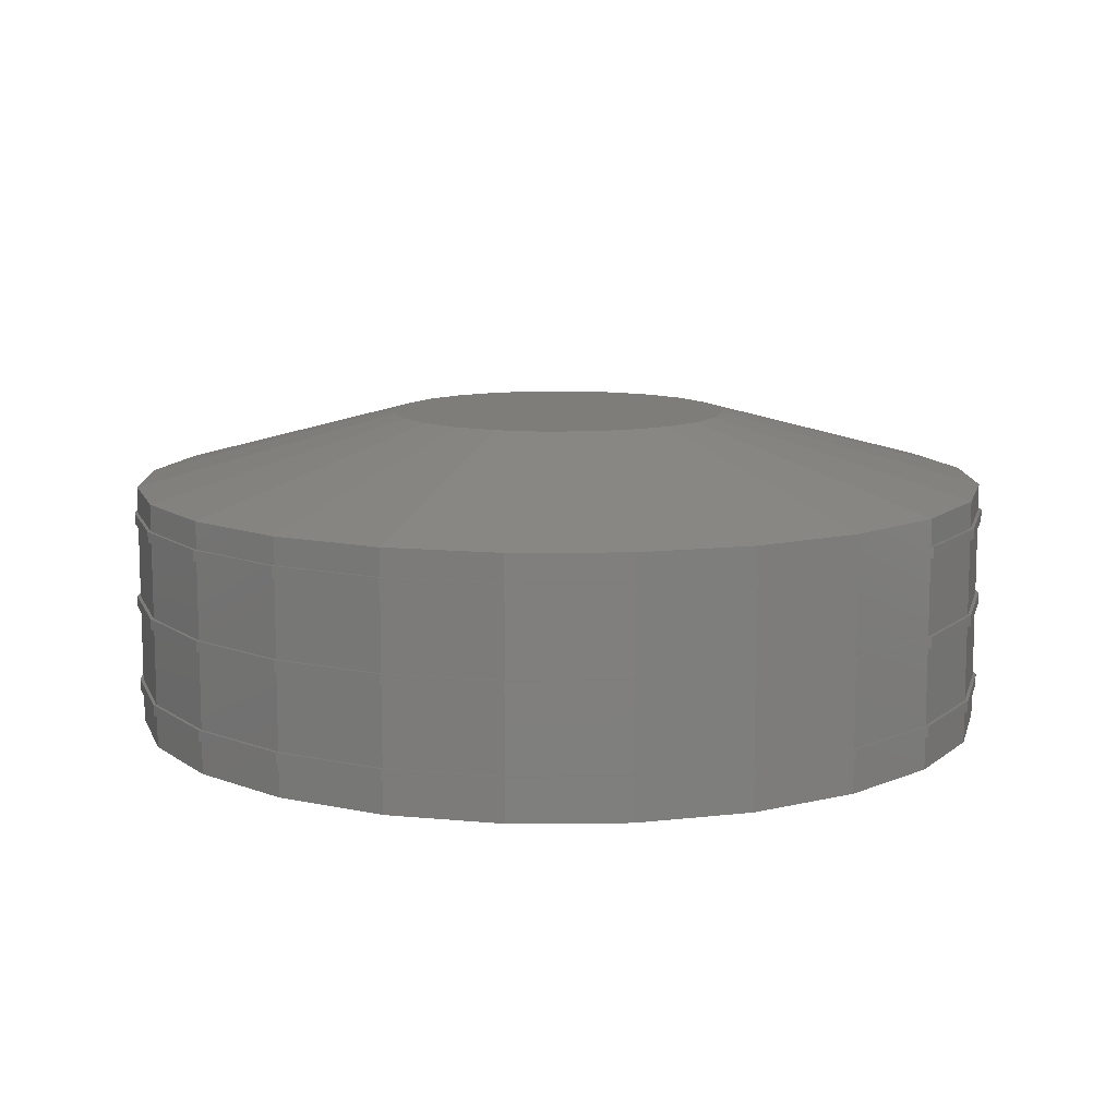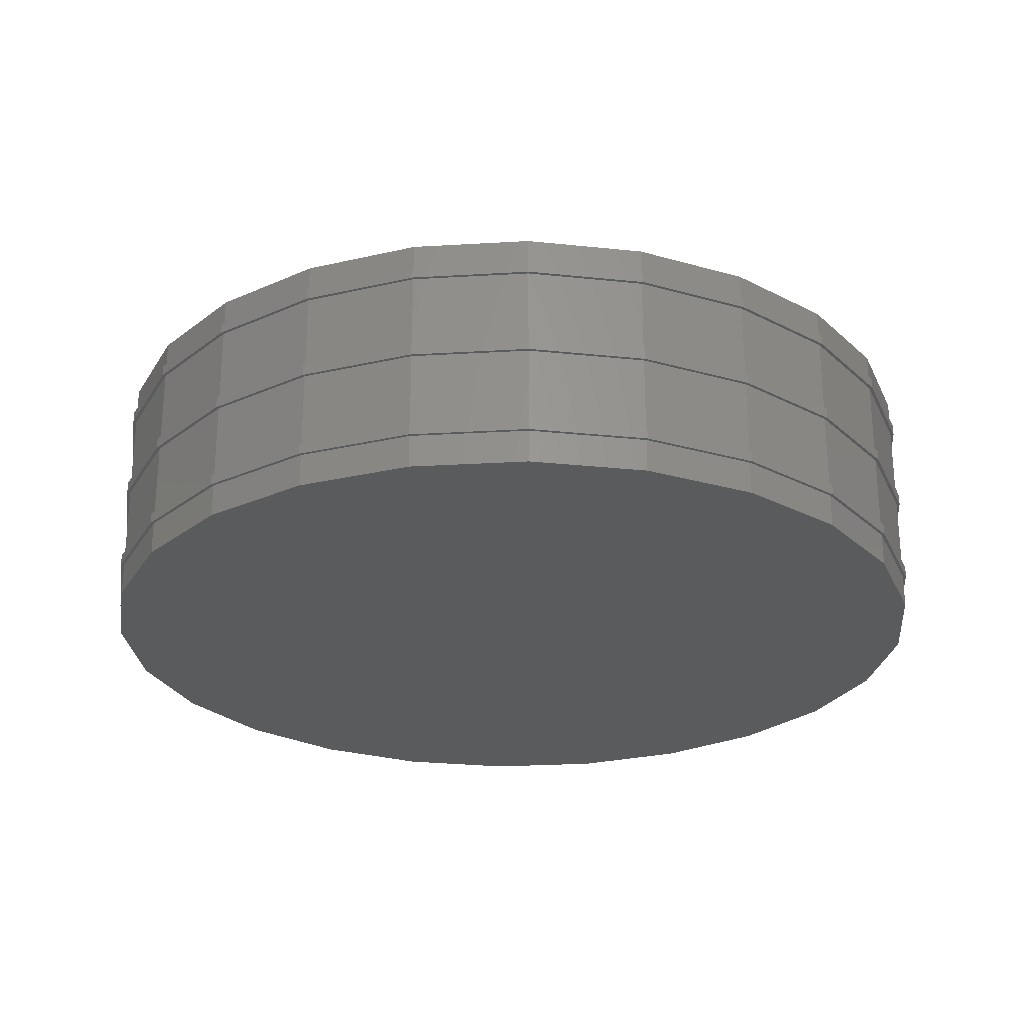
<metadata>
{"format":"stl","ext":"stl","renderer":"f3d","projection":"perspective","resolution":1024,"background":"white","views":[{"elev":10.7,"azim":141.2,"up":"+Z"},{"elev":-25.8,"azim":162.9,"up":"+Z"}]}
</metadata>
<code>
# stl→obj: 384 verts, 764 faces
v 1.108 1.108 2.897
v 2.877 2.765 2.245
v 2.828 2.828 2.245
v 1.356 0.7832 2.897
v 3.495 1.926 2.245
v 1.513 0.4054 2.897
v 3.864 1.035 2.245
v -1.035 3.864 2.245
v -1.926 3.495 2.245
v -0.4054 1.513 2.897
v -2.765 2.877 2.245
v -1.108 1.108 2.897
v -0.7832 1.356 2.897
v -2.828 2.828 2.245
v 0.4054 1.513 2.897
v 1.035 3.864 2.245
v 0.07934 3.99 2.245
v 1.926 3.495 2.245
v -3.864 -1.035 2.245
v -1.513 -0.4054 2.897
v -3.99 -0.07934 2.245
v -0.7832 -1.356 2.897
v -1.926 -3.495 2.245
v -0.4054 -1.513 2.897
v -2 -3.464 2.245
v 0.7832 -1.356 2.897
v 2 -3.464 2.245
v 2.765 -2.877 2.245
v 0.7832 1.356 2.897
v 2 3.464 2.245
v 2.765 2.877 2.245
v 1.035 -3.864 2.245
v 0.4054 -1.513 2.897
v 0.07934 -3.99 2.245
v -3.495 1.926 2.245
v -1.356 0.7832 2.897
v -3.464 2 2.245
v -1.513 0.4054 2.897
v -3.495 -1.926 2.245
v -1.356 -0.7832 2.897
v -3.464 -2 2.245
v -3.99 0.07934 2.245
v -1.566 0 2.897
v -4 0 2.245
v -1.108 -1.108 2.897
v -2.765 -2.877 2.245
v -2.828 -2.828 2.245
v 3.464 2 2.245
v -2.877 -2.765 2.245
v -2 3.464 2.245
v 0 -1.566 2.897
v 0 -4 2.245
v 0 1.566 2.897
v 0 4 2.245
v -2.877 2.765 2.245
v -3.864 1.035 2.245
v 3.464 -2 2.245
v 1.356 -0.7832 2.897
v 2.877 -2.765 2.245
v -1.035 -3.864 2.245
v -0.07934 -3.99 2.245
v -0.07934 3.99 2.245
v 1.513 -0.4054 2.897
v 1.566 0 2.897
v 1.108 -1.108 2.897
v 3.99 -0.07934 2.245
v 4 0 2.245
v 3.864 -1.035 2.245
v 2.828 -2.828 2.245
v 1.926 -3.495 2.245
v 3.495 -1.926 2.245
v 3.99 0.07934 2.245
v 3.864 -1.035 2
v 3.464 -2 2
v 3.464 -2 0.3
v 3.864 -1.035 0
v 3.864 -1.035 0.3
v 3.464 -2 0
v 3.464 -2 1.1
v 3.864 -1.035 0.4
v 3.864 -1.035 1.1
v 3.464 -2 0.4
v 3.464 -2 1.9
v 3.864 -1.035 1.2
v 3.864 -1.035 1.9
v 3.464 -2 1.2
v 2.828 2.828 2
v 3.464 2 2
v 3.464 2 0.3
v 2.828 2.828 0
v 2.828 2.828 0.3
v 3.464 2 0
v 3.464 2 1.1
v 2.828 2.828 0.4
v 2.828 2.828 1.1
v 3.464 2 0.4
v 3.464 2 1.9
v 2.828 2.828 1.2
v 2.828 2.828 1.9
v 3.464 2 1.2
v 3.864 1.035 2
v 4 0 2
v 4 0 0.3
v 3.864 1.035 0
v 3.864 1.035 0.3
v 4 0 0
v 4 0 1.1
v 3.864 1.035 0.4
v 3.864 1.035 1.1
v 4 0 0.4
v 4 0 1.9
v 3.864 1.035 1.2
v 3.864 1.035 1.9
v 4 0 1.2
v 0 -4 2
v 1.035 -3.864 2
v 0 -4 0
v 1.035 -3.864 0.3
v 0 -4 0.3
v 1.035 -3.864 0
v 0 -4 0.4
v 1.035 -3.864 1.1
v 0 -4 1.1
v 1.035 -3.864 0.4
v 0 -4 1.2
v 1.035 -3.864 1.9
v 0 -4 1.9
v 1.035 -3.864 1.2
v -2.828 -2.828 2
v -2 -3.464 2
v -2.828 -2.828 0
v -2 -3.464 0.3
v -2.828 -2.828 0.3
v -2 -3.464 0
v -2.828 -2.828 0.4
v -2 -3.464 1.1
v -2.828 -2.828 1.1
v -2 -3.464 0.4
v -2.828 -2.828 1.2
v -2 -3.464 1.9
v -2.828 -2.828 1.9
v -2 -3.464 1.2
v -3.464 -2 2
v -3.464 -2 0.3
v -3.464 -2 0
v -3.464 -2 1.1
v -3.464 -2 0.4
v -3.464 -2 1.9
v -3.464 -2 1.2
v 2.828 -2.828 2
v 2.828 -2.828 0.3
v 2.828 -2.828 0
v 2.828 -2.828 1.1
v 2.828 -2.828 0.4
v 2.828 -2.828 1.9
v 2.828 -2.828 1.2
v -3.464 2 2
v -3.864 1.035 2
v -3.864 1.035 0
v -3.464 2 0.3
v -3.464 2 0
v -3.864 1.035 0.3
v -3.864 1.035 0.4
v -3.464 2 1.1
v -3.464 2 0.4
v -3.864 1.035 1.1
v -3.864 1.035 1.2
v -3.464 2 1.9
v -3.464 2 1.2
v -3.864 1.035 1.9
v -2 3.464 2
v -2.828 2.828 2
v -2 3.464 0
v -2.828 2.828 0.3
v -2 3.464 0.3
v -2.828 2.828 0
v -2 3.464 0.4
v -2.828 2.828 1.1
v -2 3.464 1.1
v -2.828 2.828 0.4
v -2 3.464 1.2
v -2.828 2.828 1.9
v -2 3.464 1.9
v -2.828 2.828 1.2
v 2 -3.464 2
v 2 -3.464 0
v 2 -3.464 0.3
v 2 -3.464 0.4
v 2 -3.464 1.1
v 2 -3.464 1.2
v 2 -3.464 1.9
v 1.035 3.864 2
v 2 3.464 2
v 2 3.464 0
v 1.035 3.864 0.3
v 2 3.464 0.3
v 1.035 3.864 0
v 2 3.464 0.4
v 1.035 3.864 1.1
v 2 3.464 1.1
v 1.035 3.864 0.4
v 2 3.464 1.2
v 1.035 3.864 1.9
v 2 3.464 1.9
v 1.035 3.864 1.2
v 0 4 2
v -1.035 3.864 2
v 0 4 0
v -1.035 3.864 0.3
v 0 4 0.3
v -1.035 3.864 0
v 0 4 0.4
v -1.035 3.864 1.1
v 0 4 1.1
v -1.035 3.864 0.4
v 0 4 1.2
v -1.035 3.864 1.9
v 0 4 1.9
v -1.035 3.864 1.2
v -4 0 2
v -3.864 -1.035 2
v -3.864 -1.035 0
v -4 0 0.3
v -4 0 0
v -3.864 -1.035 0.3
v -3.864 -1.035 0.4
v -4 0 1.1
v -4 0 0.4
v -3.864 -1.035 1.1
v -3.864 -1.035 1.2
v -4 0 1.9
v -4 0 1.2
v -3.864 -1.035 1.9
v -1.035 -3.864 2
v -1.035 -3.864 0.3
v -1.035 -3.864 0
v -1.035 -3.864 1.1
v -1.035 -3.864 0.4
v -1.035 -3.864 1.9
v -1.035 -3.864 1.2
v -1.043 3.893 1.9
v -2.015 3.49 2
v -1.043 3.893 2
v -2.015 3.49 1.9
v 1.043 -3.893 1.9
v 2.015 -3.49 2
v 1.043 -3.893 2
v 2.015 -3.49 1.9
v 4.03 0 2
v 3.893 1.043 1.9
v 3.893 1.043 2
v 4.03 0 1.9
v 2.85 -2.85 2
v 2.85 -2.85 1.9
v 3.893 -1.043 2
v 3.893 -1.043 1.9
v 3.49 -2.015 1.9
v 3.49 -2.015 2
v 0 -4.03 1.9
v 0 -4.03 2
v -1.043 -3.893 1.9
v -1.043 -3.893 2
v 3.49 2.015 1.9
v 3.49 2.015 2
v 2.85 2.85 1.9
v 2.85 2.85 2
v 0 4.03 1.9
v 0 4.03 2
v -3.893 1.043 1.9
v -3.49 2.015 2
v -3.49 2.015 1.9
v -3.893 1.043 2
v 2.015 3.49 2
v 1.043 3.893 2
v -2.85 2.85 2
v -4.03 0 2
v -2.015 -3.49 2
v -2.85 -2.85 2
v -3.49 -2.015 2
v -3.893 -1.043 2
v -2.015 -3.49 1.9
v -2.85 -2.85 1.9
v -3.49 -2.015 1.9
v -3.893 -1.043 1.9
v -4.03 0 1.9
v 2.015 3.49 1.9
v 1.043 3.893 1.9
v -2.85 2.85 1.9
v -1.043 3.893 1.1
v -2.015 3.49 1.2
v -1.043 3.893 1.2
v -2.015 3.49 1.1
v 1.043 -3.893 1.1
v 2.015 -3.49 1.2
v 1.043 -3.893 1.2
v 2.015 -3.49 1.1
v 4.03 0 1.2
v 3.893 1.043 1.1
v 3.893 1.043 1.2
v 4.03 0 1.1
v 2.85 -2.85 1.2
v 2.85 -2.85 1.1
v 3.893 -1.043 1.2
v 3.893 -1.043 1.1
v 3.49 -2.015 1.1
v 3.49 -2.015 1.2
v 0 -4.03 1.1
v 0 -4.03 1.2
v -1.043 -3.893 1.1
v -1.043 -3.893 1.2
v 3.49 2.015 1.1
v 3.49 2.015 1.2
v 2.85 2.85 1.1
v 2.85 2.85 1.2
v 0 4.03 1.1
v 0 4.03 1.2
v -3.893 1.043 1.1
v -3.49 2.015 1.2
v -3.49 2.015 1.1
v -3.893 1.043 1.2
v 2.015 3.49 1.2
v 1.043 3.893 1.2
v -2.85 2.85 1.2
v -4.03 0 1.2
v -2.015 -3.49 1.2
v -2.85 -2.85 1.2
v -3.49 -2.015 1.2
v -3.893 -1.043 1.2
v -2.015 -3.49 1.1
v -2.85 -2.85 1.1
v -3.49 -2.015 1.1
v -3.893 -1.043 1.1
v -4.03 0 1.1
v 2.015 3.49 1.1
v 1.043 3.893 1.1
v -2.85 2.85 1.1
v -1.043 3.893 0.3
v -2.015 3.49 0.4
v -1.043 3.893 0.4
v -2.015 3.49 0.3
v 1.043 -3.893 0.3
v 2.015 -3.49 0.4
v 1.043 -3.893 0.4
v 2.015 -3.49 0.3
v 4.03 0 0.4
v 3.893 1.043 0.3
v 3.893 1.043 0.4
v 4.03 0 0.3
v 2.85 -2.85 0.4
v 2.85 -2.85 0.3
v 3.893 -1.043 0.4
v 3.893 -1.043 0.3
v 3.49 -2.015 0.3
v 3.49 -2.015 0.4
v 0 -4.03 0.3
v 0 -4.03 0.4
v -1.043 -3.893 0.3
v -1.043 -3.893 0.4
v 3.49 2.015 0.3
v 3.49 2.015 0.4
v 2.85 2.85 0.3
v 2.85 2.85 0.4
v 0 4.03 0.3
v 0 4.03 0.4
v -3.893 1.043 0.3
v -3.49 2.015 0.4
v -3.49 2.015 0.3
v -3.893 1.043 0.4
v 2.015 3.49 0.4
v 1.043 3.893 0.4
v -2.85 2.85 0.4
v -4.03 0 0.4
v -2.015 -3.49 0.4
v -2.85 -2.85 0.4
v -3.49 -2.015 0.4
v -3.893 -1.043 0.4
v -2.015 -3.49 0.3
v -2.85 -2.85 0.3
v -3.49 -2.015 0.3
v -3.893 -1.043 0.3
v -4.03 0 0.3
v 2.015 3.49 0.3
v 1.043 3.893 0.3
v -2.85 2.85 0.3
f 1 2 3
f 2 1 4
f 5 6 7
f 8 9 10
f 11 12 13
f 12 11 14
f 15 16 17
f 16 15 18
f 19 20 21
f 22 23 24
f 23 22 25
f 26 27 28
f 18 29 30
f 29 18 15
f 30 29 31
f 32 33 34
f 35 36 37
f 36 35 38
f 39 40 20
f 40 39 41
f 42 43 38
f 43 42 44
f 45 46 22
f 46 45 47
f 4 48 2
f 4 5 48
f 5 4 6
f 49 45 40
f 45 49 47
f 9 13 10
f 13 9 50
f 51 34 33
f 34 51 52
f 53 17 54
f 17 53 15
f 55 12 14
f 12 55 36
f 43 21 20
f 21 43 44
f 31 1 3
f 1 31 29
f 38 56 42
f 40 41 49
f 37 36 55
f 57 58 59
f 24 23 60
f 24 60 61
f 8 10 62
f 25 22 46
f 6 63 64
f 4 63 6
f 4 58 63
f 1 58 4
f 1 65 58
f 29 65 1
f 29 26 65
f 15 26 29
f 15 33 26
f 53 33 15
f 53 51 33
f 10 51 53
f 10 24 51
f 13 24 10
f 13 22 24
f 12 22 13
f 12 45 22
f 36 45 12
f 36 40 45
f 38 40 36
f 38 20 40
f 20 38 43
f 13 50 11
f 35 56 38
f 51 61 52
f 61 51 24
f 62 53 54
f 53 62 10
f 64 66 67
f 66 64 63
f 63 68 66
f 65 59 58
f 59 65 69
f 70 33 32
f 26 70 27
f 70 26 33
f 65 28 69
f 28 65 26
f 68 63 71
f 58 71 63
f 71 58 57
f 7 6 72
f 72 64 67
f 64 72 6
f 20 19 39
f 71 73 68
f 74 71 57
f 71 74 73
f 75 76 77
f 76 75 78
f 79 80 81
f 80 79 82
f 83 84 85
f 84 83 86
f 2 87 3
f 88 2 48
f 2 88 87
f 89 90 91
f 90 89 92
f 93 94 95
f 94 93 96
f 97 98 99
f 98 97 100
f 72 101 7
f 102 72 67
f 72 102 101
f 103 104 105
f 104 103 106
f 107 108 109
f 108 107 110
f 111 112 113
f 112 111 114
f 52 115 34
f 116 34 115
f 34 116 32
f 117 118 119
f 118 117 120
f 121 122 123
f 122 121 124
f 125 126 127
f 126 125 128
f 129 46 47
f 130 46 129
f 46 130 25
f 131 132 133
f 132 131 134
f 135 136 137
f 136 135 138
f 139 140 141
f 140 139 142
f 5 88 48
f 101 5 7
f 5 101 88
f 105 92 89
f 92 105 104
f 109 96 93
f 96 109 108
f 113 100 97
f 100 113 112
f 143 49 41
f 129 49 143
f 49 129 47
f 131 144 145
f 144 131 133
f 135 146 147
f 146 135 137
f 139 148 149
f 148 139 141
f 59 74 57
f 150 59 69
f 59 150 74
f 151 78 75
f 78 151 152
f 153 82 79
f 82 153 154
f 155 86 83
f 86 155 156
f 157 35 37
f 158 35 157
f 35 158 56
f 159 160 161
f 160 159 162
f 163 164 165
f 164 163 166
f 167 168 169
f 168 167 170
f 171 11 50
f 172 11 171
f 11 172 14
f 173 174 175
f 174 173 176
f 177 178 179
f 178 177 180
f 181 182 183
f 182 181 184
f 185 28 27
f 150 28 185
f 28 150 69
f 186 151 187
f 151 186 152
f 188 153 189
f 153 188 154
f 190 155 191
f 155 190 156
f 172 55 14
f 157 55 172
f 55 157 37
f 161 174 176
f 174 161 160
f 165 178 180
f 178 165 164
f 169 182 184
f 182 169 168
f 192 16 18
f 193 18 30
f 192 18 193
f 194 195 196
f 195 194 197
f 198 199 200
f 199 198 201
f 202 203 204
f 203 202 205
f 54 206 62
f 207 62 206
f 62 207 8
f 208 209 210
f 209 208 211
f 212 213 214
f 213 212 215
f 216 217 218
f 217 216 219
f 192 17 16
f 206 17 192
f 17 206 54
f 197 210 195
f 210 197 208
f 201 214 199
f 214 201 212
f 205 218 203
f 218 205 216
f 8 207 9
f 171 9 207
f 9 171 50
f 211 175 209
f 175 211 173
f 215 179 213
f 179 215 177
f 219 183 217
f 183 219 181
f 220 21 44
f 221 21 220
f 21 221 19
f 222 223 224
f 223 222 225
f 226 227 228
f 227 226 229
f 230 231 232
f 231 230 233
f 87 31 3
f 193 31 87
f 31 193 30
f 90 196 91
f 196 90 194
f 94 200 95
f 200 94 198
f 98 204 99
f 204 98 202
f 66 102 67
f 73 66 68
f 66 73 102
f 77 106 103
f 106 77 76
f 81 110 107
f 110 81 80
f 85 114 111
f 114 85 84
f 158 42 56
f 220 42 158
f 42 220 44
f 224 162 159
f 162 224 223
f 228 166 163
f 166 228 227
f 232 170 167
f 170 232 231
f 32 116 70
f 185 70 116
f 70 185 27
f 120 187 118
f 187 120 186
f 124 189 122
f 189 124 188
f 128 191 126
f 191 128 190
f 221 39 19
f 143 39 221
f 39 143 41
f 145 225 222
f 225 145 144
f 147 229 226
f 229 147 146
f 149 233 230
f 233 149 148
f 234 60 23
f 130 23 25
f 234 23 130
f 134 235 132
f 235 134 236
f 138 237 136
f 237 138 238
f 142 239 140
f 239 142 240
f 234 61 60
f 115 61 234
f 61 115 52
f 236 119 235
f 119 236 117
f 238 123 237
f 123 238 121
f 240 127 239
f 127 240 125
f 76 104 106
f 78 104 76
f 78 92 104
f 152 92 78
f 152 90 92
f 186 90 152
f 186 194 90
f 120 194 186
f 120 197 194
f 117 197 120
f 117 208 197
f 236 208 117
f 236 211 208
f 134 211 236
f 134 173 211
f 131 173 134
f 131 176 173
f 145 176 131
f 145 161 176
f 222 161 145
f 222 159 161
f 159 222 224
f 241 242 243
f 242 241 244
f 245 246 247
f 246 245 248
f 249 250 251
f 250 249 252
f 248 253 246
f 253 248 254
f 255 252 249
f 252 255 256
f 253 257 258
f 257 253 254
f 259 247 260
f 247 259 245
f 261 260 262
f 260 261 259
f 251 263 264
f 263 251 250
f 264 265 266
f 265 264 263
f 267 243 268
f 243 267 241
f 269 270 271
f 270 269 272
f 251 102 249
f 251 101 102
f 264 101 251
f 264 88 101
f 266 88 264
f 266 87 88
f 273 87 266
f 273 193 87
f 274 193 273
f 274 192 193
f 268 192 274
f 268 206 192
f 268 207 206
f 243 207 268
f 243 171 207
f 242 171 243
f 242 172 171
f 275 172 242
f 275 157 172
f 270 157 275
f 270 158 157
f 272 158 270
f 272 220 158
f 220 272 276
f 102 255 249
f 73 255 102
f 73 258 255
f 74 258 73
f 74 253 258
f 150 253 74
f 150 246 253
f 185 246 150
f 185 247 246
f 116 247 185
f 115 247 116
f 115 260 247
f 234 260 115
f 234 262 260
f 130 262 234
f 130 277 262
f 129 277 130
f 129 278 277
f 143 278 129
f 143 279 278
f 221 279 143
f 221 280 279
f 220 280 221
f 280 220 276
f 256 111 252
f 256 85 111
f 257 85 256
f 257 83 85
f 254 83 257
f 254 155 83
f 248 155 254
f 248 191 155
f 245 191 248
f 245 126 191
f 259 126 245
f 259 127 126
f 259 239 127
f 261 239 259
f 261 140 239
f 281 140 261
f 281 141 140
f 282 141 281
f 282 148 141
f 283 148 282
f 283 233 148
f 284 233 283
f 284 231 233
f 231 284 285
f 111 250 252
f 113 250 111
f 113 263 250
f 97 263 113
f 97 265 263
f 99 265 97
f 99 286 265
f 204 286 99
f 204 287 286
f 203 287 204
f 218 287 203
f 218 267 287
f 217 267 218
f 217 241 267
f 183 241 217
f 183 244 241
f 182 244 183
f 182 288 244
f 168 288 182
f 168 271 288
f 170 271 168
f 170 269 271
f 231 269 170
f 269 231 285
f 284 276 285
f 276 284 280
f 287 268 274
f 268 287 267
f 282 277 278
f 277 282 281
f 265 273 266
f 273 265 286
f 286 274 273
f 274 286 287
f 285 272 269
f 272 285 276
f 244 275 242
f 275 244 288
f 282 279 283
f 279 282 278
f 271 275 288
f 275 271 270
f 258 256 255
f 256 258 257
f 283 280 284
f 280 283 279
f 281 262 277
f 262 281 261
f 289 290 291
f 290 289 292
f 293 294 295
f 294 293 296
f 297 298 299
f 298 297 300
f 296 301 294
f 301 296 302
f 303 300 297
f 300 303 304
f 301 305 306
f 305 301 302
f 307 295 308
f 295 307 293
f 309 308 310
f 308 309 307
f 299 311 312
f 311 299 298
f 312 313 314
f 313 312 311
f 315 291 316
f 291 315 289
f 317 318 319
f 318 317 320
f 299 114 297
f 299 112 114
f 312 112 299
f 312 100 112
f 314 100 312
f 314 98 100
f 321 98 314
f 321 202 98
f 322 202 321
f 322 205 202
f 316 205 322
f 316 216 205
f 316 219 216
f 291 219 316
f 291 181 219
f 290 181 291
f 290 184 181
f 323 184 290
f 323 169 184
f 318 169 323
f 318 167 169
f 320 167 318
f 320 232 167
f 232 320 324
f 114 303 297
f 84 303 114
f 84 306 303
f 86 306 84
f 86 301 306
f 156 301 86
f 156 294 301
f 190 294 156
f 190 295 294
f 128 295 190
f 125 295 128
f 125 308 295
f 240 308 125
f 240 310 308
f 142 310 240
f 142 325 310
f 139 325 142
f 139 326 325
f 149 326 139
f 149 327 326
f 230 327 149
f 230 328 327
f 232 328 230
f 328 232 324
f 304 107 300
f 304 81 107
f 305 81 304
f 305 79 81
f 302 79 305
f 302 153 79
f 296 153 302
f 296 189 153
f 293 189 296
f 293 122 189
f 307 122 293
f 307 123 122
f 307 237 123
f 309 237 307
f 309 136 237
f 329 136 309
f 329 137 136
f 330 137 329
f 330 146 137
f 331 146 330
f 331 229 146
f 332 229 331
f 332 227 229
f 227 332 333
f 107 298 300
f 109 298 107
f 109 311 298
f 93 311 109
f 93 313 311
f 95 313 93
f 95 334 313
f 200 334 95
f 200 335 334
f 199 335 200
f 214 335 199
f 214 315 335
f 213 315 214
f 213 289 315
f 179 289 213
f 179 292 289
f 178 292 179
f 178 336 292
f 164 336 178
f 164 319 336
f 166 319 164
f 166 317 319
f 227 317 166
f 317 227 333
f 332 324 333
f 324 332 328
f 335 316 322
f 316 335 315
f 330 325 326
f 325 330 329
f 313 321 314
f 321 313 334
f 334 322 321
f 322 334 335
f 333 320 317
f 320 333 324
f 292 323 290
f 323 292 336
f 330 327 331
f 327 330 326
f 319 323 336
f 323 319 318
f 306 304 303
f 304 306 305
f 331 328 332
f 328 331 327
f 329 310 325
f 310 329 309
f 337 338 339
f 338 337 340
f 341 342 343
f 342 341 344
f 345 346 347
f 346 345 348
f 344 349 342
f 349 344 350
f 351 348 345
f 348 351 352
f 349 353 354
f 353 349 350
f 355 343 356
f 343 355 341
f 357 356 358
f 356 357 355
f 347 359 360
f 359 347 346
f 360 361 362
f 361 360 359
f 363 339 364
f 339 363 337
f 365 366 367
f 366 365 368
f 347 110 345
f 347 108 110
f 360 108 347
f 360 96 108
f 362 96 360
f 362 94 96
f 369 94 362
f 369 198 94
f 370 198 369
f 370 201 198
f 364 201 370
f 364 212 201
f 364 215 212
f 339 215 364
f 339 177 215
f 338 177 339
f 338 180 177
f 371 180 338
f 371 165 180
f 366 165 371
f 366 163 165
f 368 163 366
f 368 228 163
f 228 368 372
f 110 351 345
f 80 351 110
f 80 354 351
f 82 354 80
f 82 349 354
f 154 349 82
f 154 342 349
f 188 342 154
f 188 343 342
f 124 343 188
f 121 343 124
f 121 356 343
f 238 356 121
f 238 358 356
f 138 358 238
f 138 373 358
f 135 373 138
f 135 374 373
f 147 374 135
f 147 375 374
f 226 375 147
f 226 376 375
f 228 376 226
f 376 228 372
f 352 103 348
f 352 77 103
f 353 77 352
f 353 75 77
f 350 75 353
f 350 151 75
f 344 151 350
f 344 187 151
f 341 187 344
f 341 118 187
f 355 118 341
f 355 119 118
f 355 235 119
f 357 235 355
f 357 132 235
f 377 132 357
f 377 133 132
f 378 133 377
f 378 144 133
f 379 144 378
f 379 225 144
f 380 225 379
f 380 223 225
f 223 380 381
f 103 346 348
f 105 346 103
f 105 359 346
f 89 359 105
f 89 361 359
f 91 361 89
f 91 382 361
f 196 382 91
f 196 383 382
f 195 383 196
f 210 383 195
f 210 363 383
f 209 363 210
f 209 337 363
f 175 337 209
f 175 340 337
f 174 340 175
f 174 384 340
f 160 384 174
f 160 367 384
f 162 367 160
f 162 365 367
f 223 365 162
f 365 223 381
f 380 372 381
f 372 380 376
f 383 364 370
f 364 383 363
f 378 373 374
f 373 378 377
f 361 369 362
f 369 361 382
f 382 370 369
f 370 382 383
f 381 368 365
f 368 381 372
f 340 371 338
f 371 340 384
f 378 375 379
f 375 378 374
f 367 371 384
f 371 367 366
f 354 352 351
f 352 354 353
f 379 376 380
f 376 379 375
f 377 358 373
f 358 377 357

</code>
